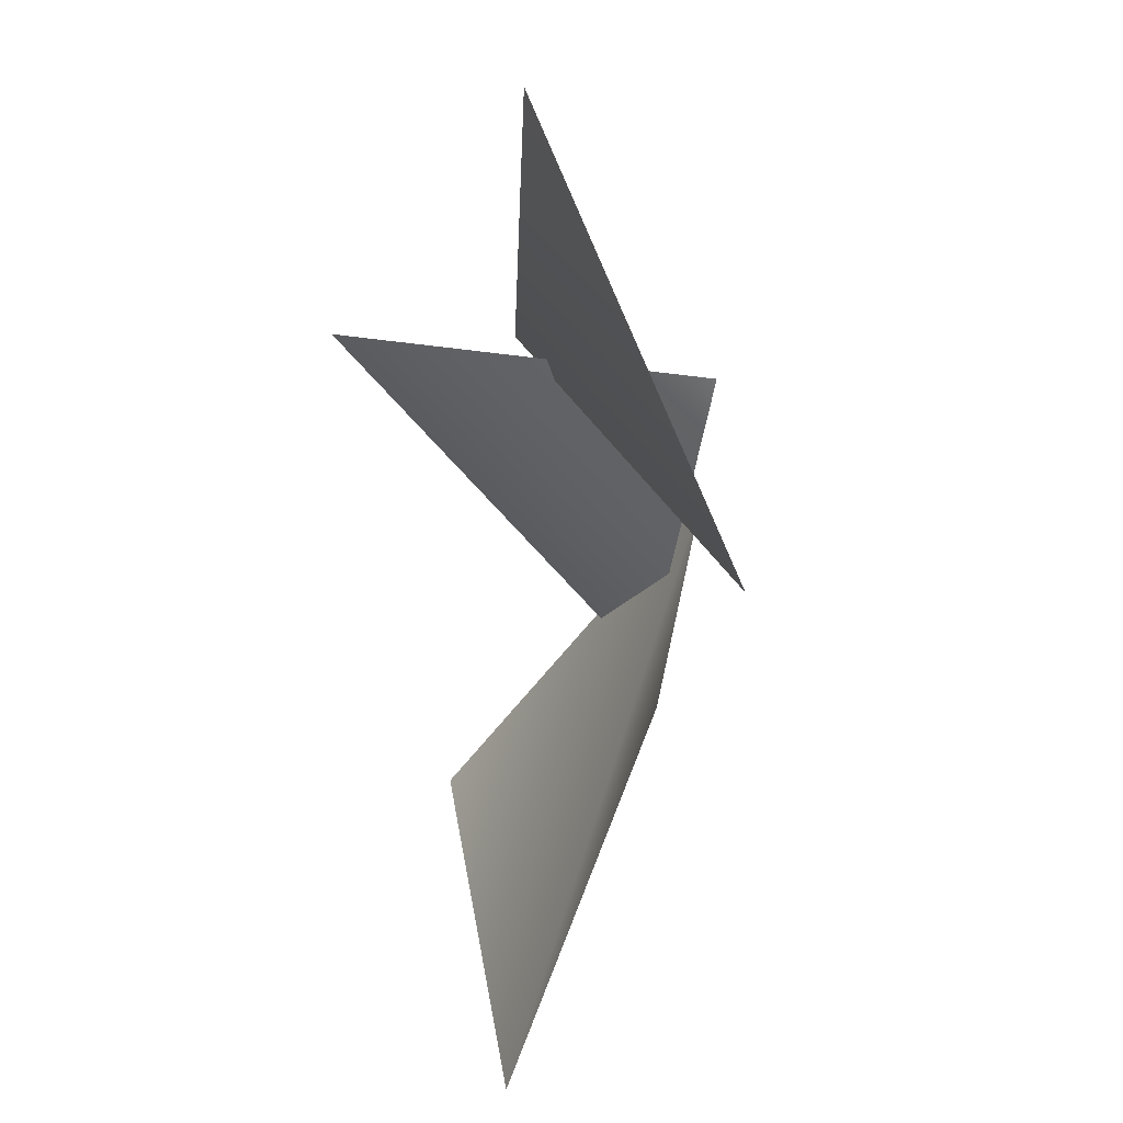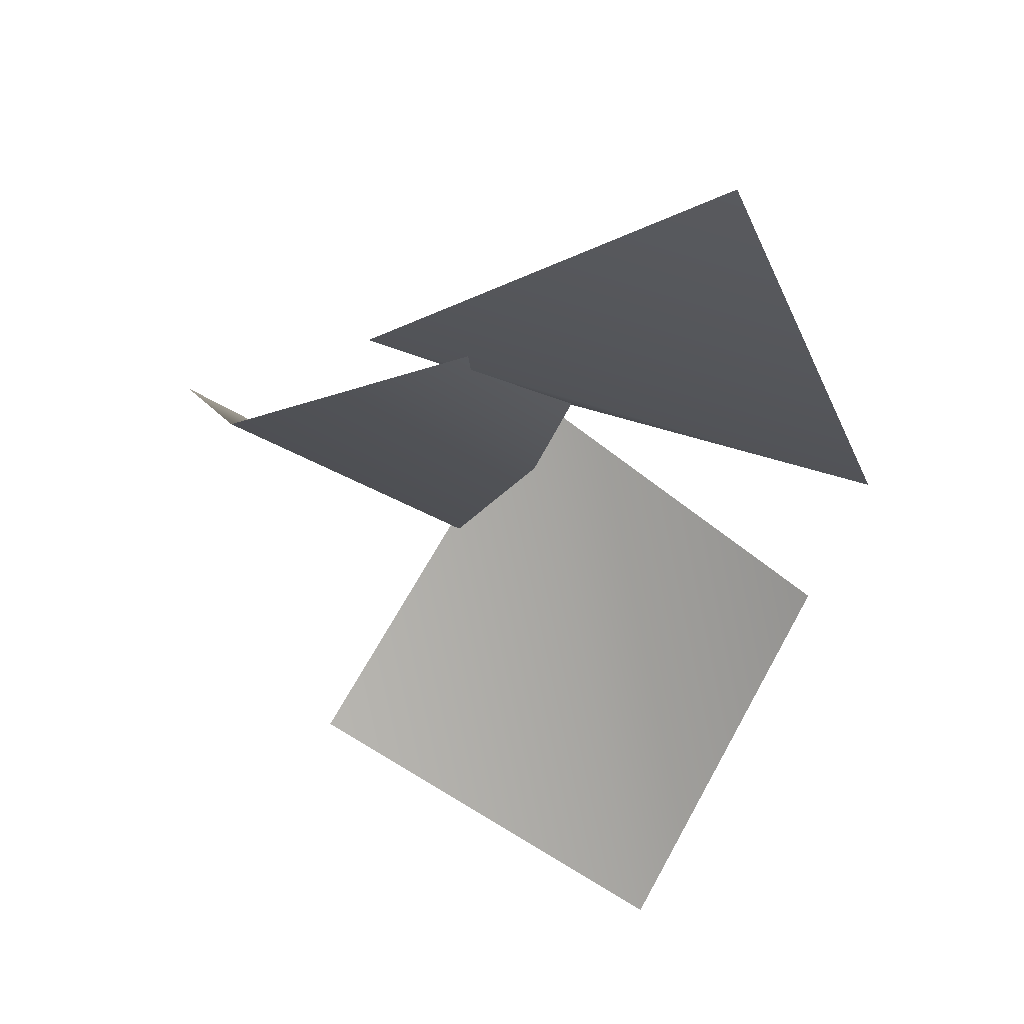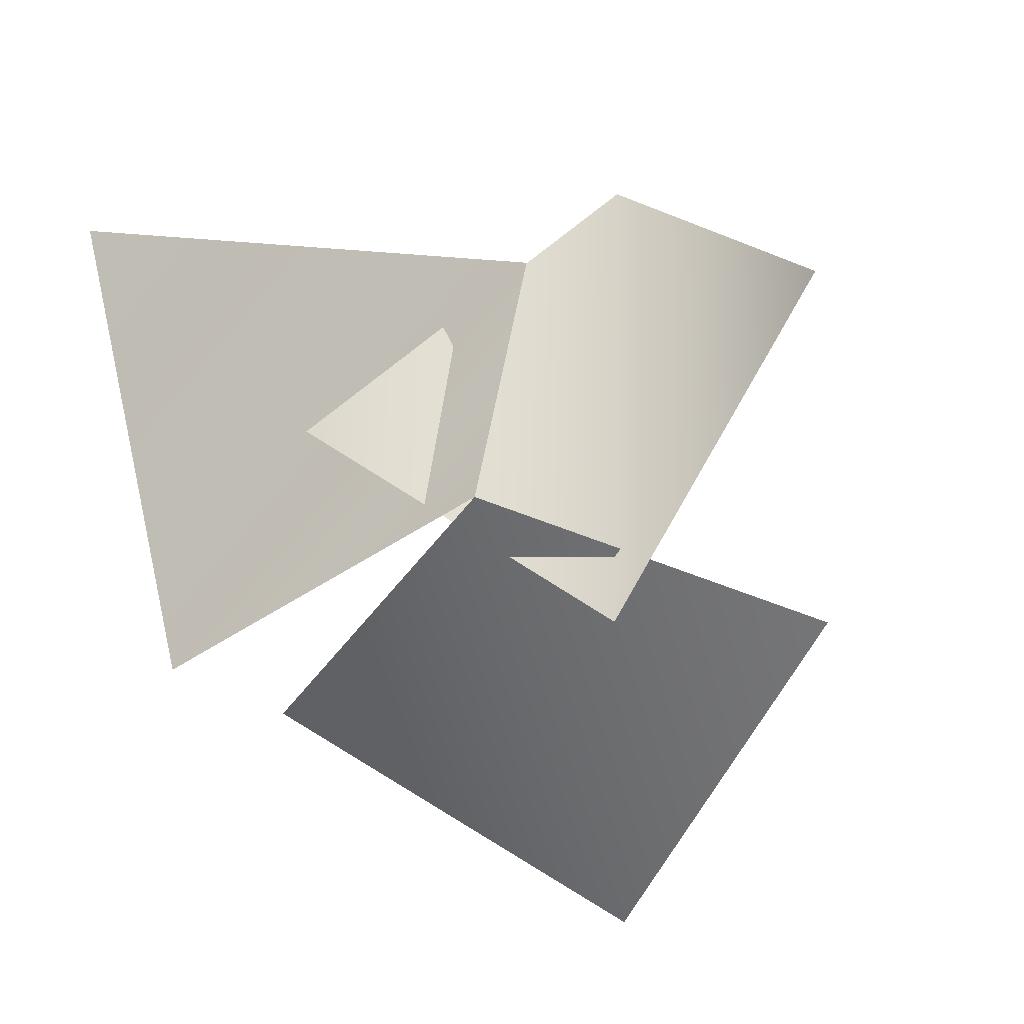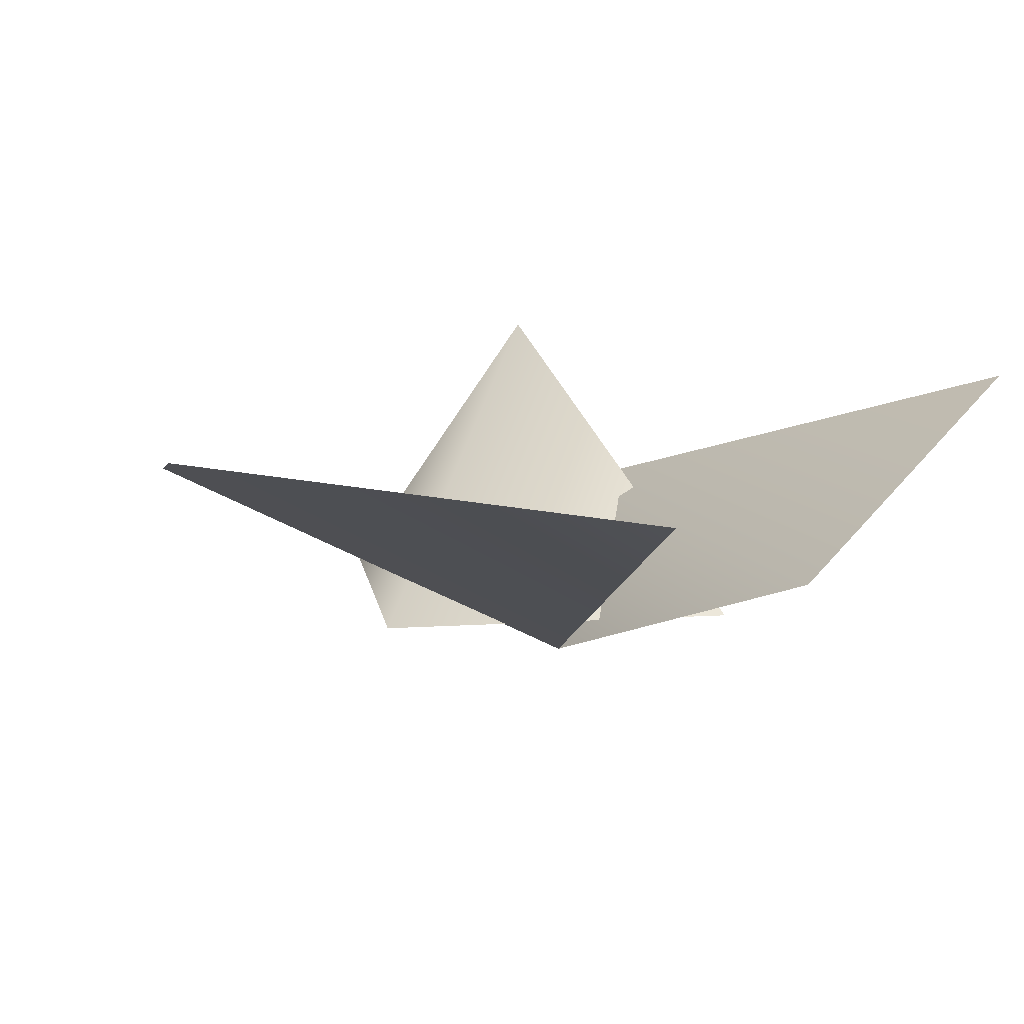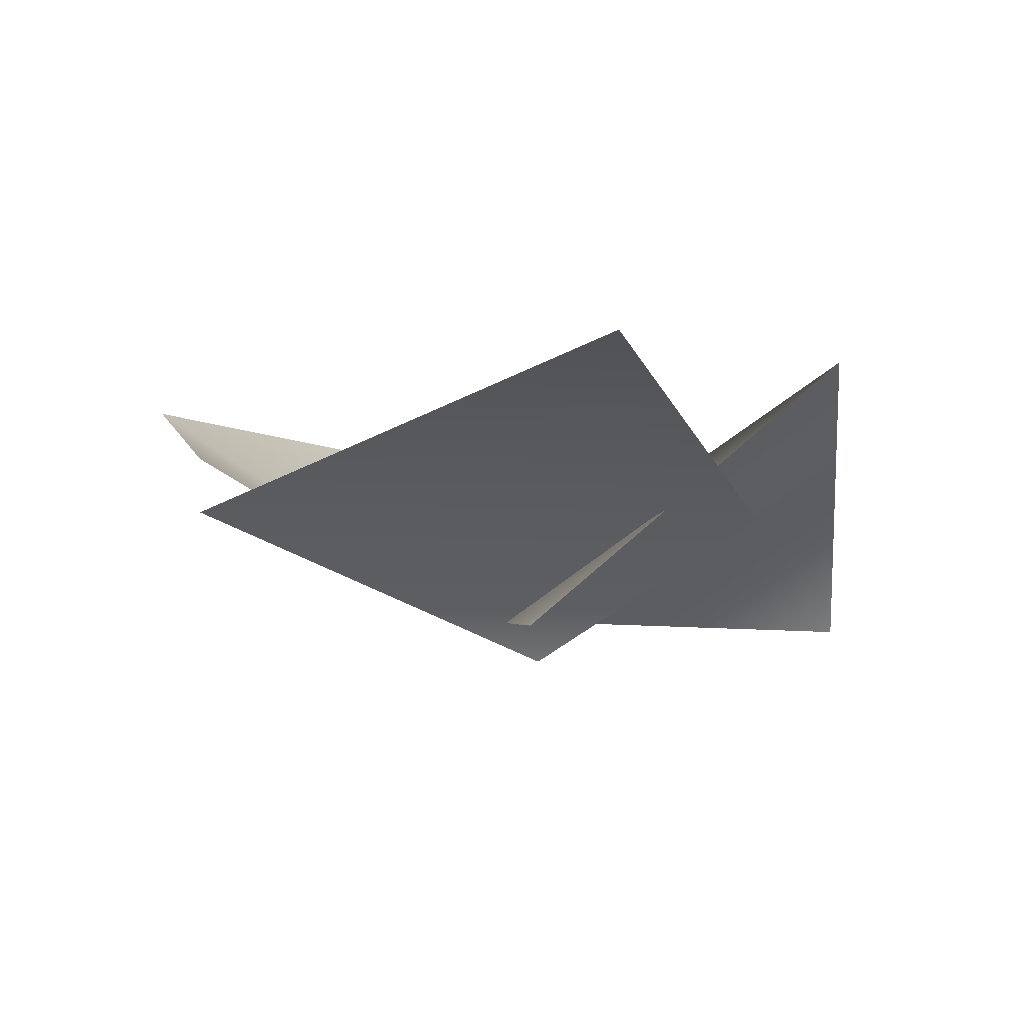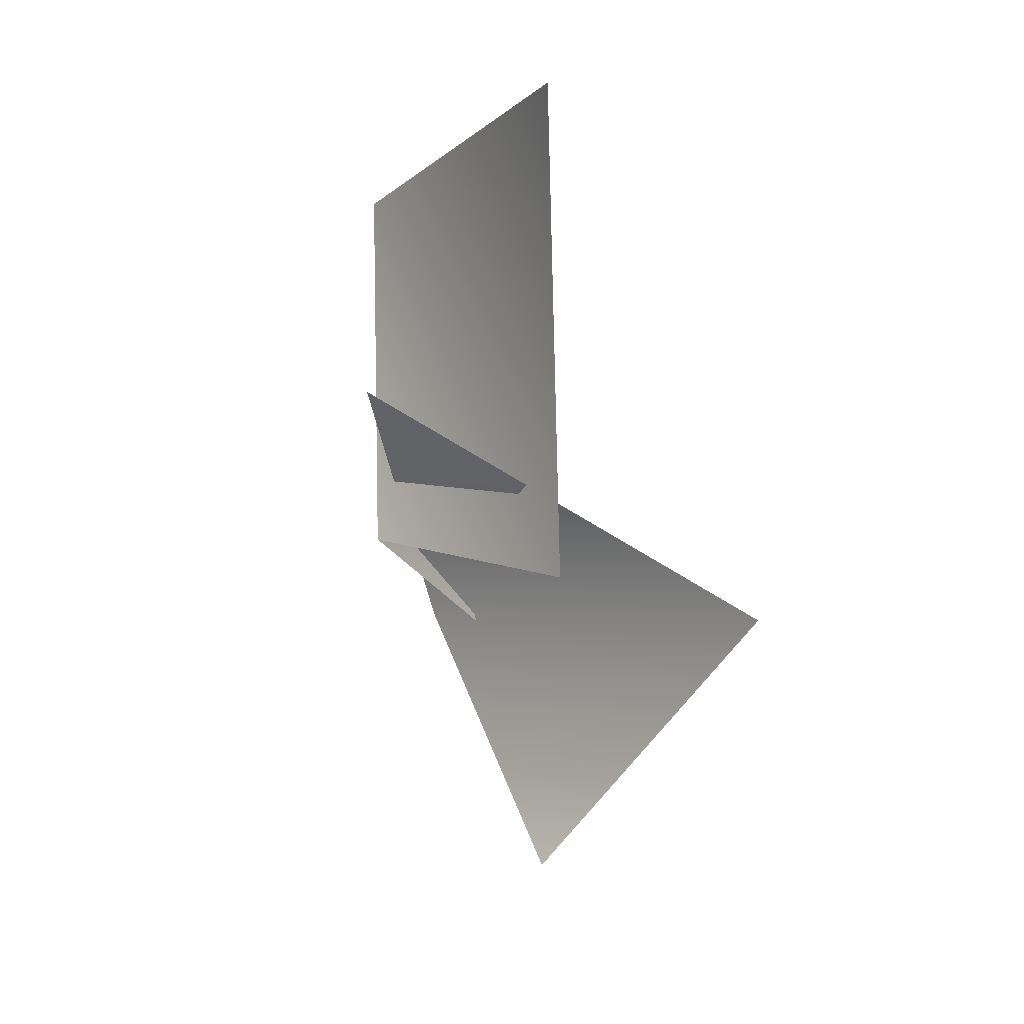
<metadata>
{"format":"obj","ext":"obj","renderer":"f3d","projection":"perspective","resolution":1024,"background":"white","views":[{"elev":13.4,"azim":-112.6,"up":"+Z"},{"elev":36.6,"azim":-174.4,"up":"+Z"},{"elev":-79.4,"azim":33.3,"up":"+Y"},{"elev":11.5,"azim":-126.0,"up":"+Y"},{"elev":-2.4,"azim":-34.2,"up":"+Y"},{"elev":69.6,"azim":67.7,"up":"+Z"}]}
</metadata>
<code>
o
v -0.6387 0.7186 1.292
v 0.4793 0.3061 0.4774
v -1.129 0.3061 0.02671
v -0.3132 -0.005453 0.4415
v 0.8212 0.7966 0.4667
v 0.1267 0.007732 -0.5314
v 1.171 -0.03364 0.02772
v -0.4714 0.7186 -1.573
v -0.9618 0.4771 -0.3077
v 0.002111 -0.1168 0.02671
v 0.6465 0.4771 -1.008
v 0.002111 -0.1168 0.02671
g Geoset0
f 1 2 3
f 4 5 6
f 7 6 5
f 8 9 10
f 10 11 8
f 12 3 2

</code>
